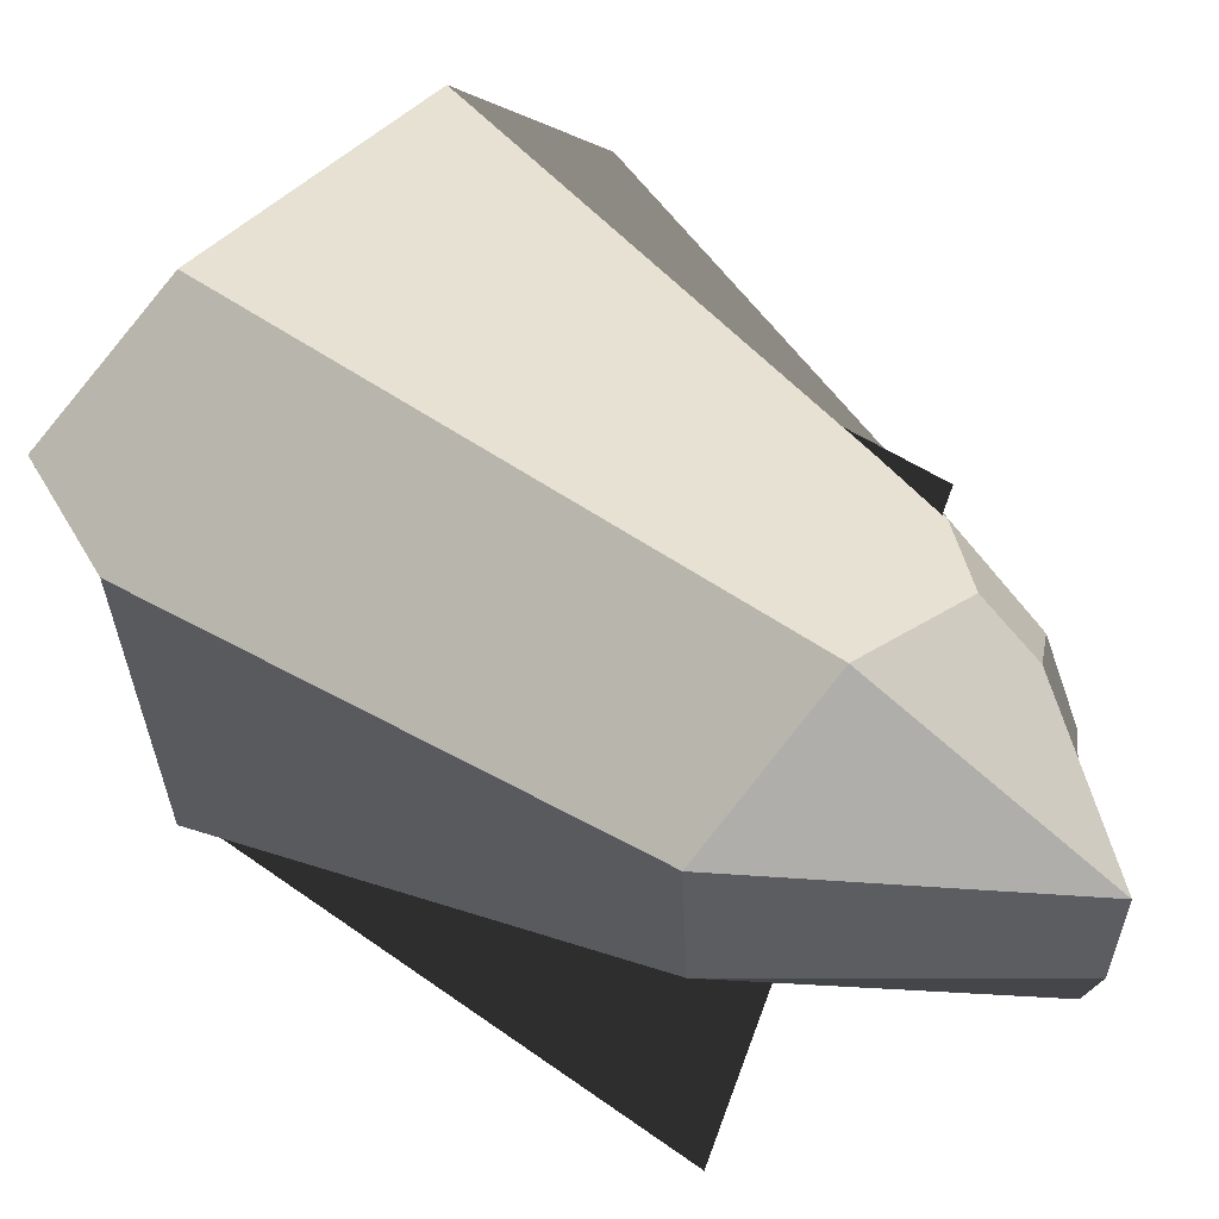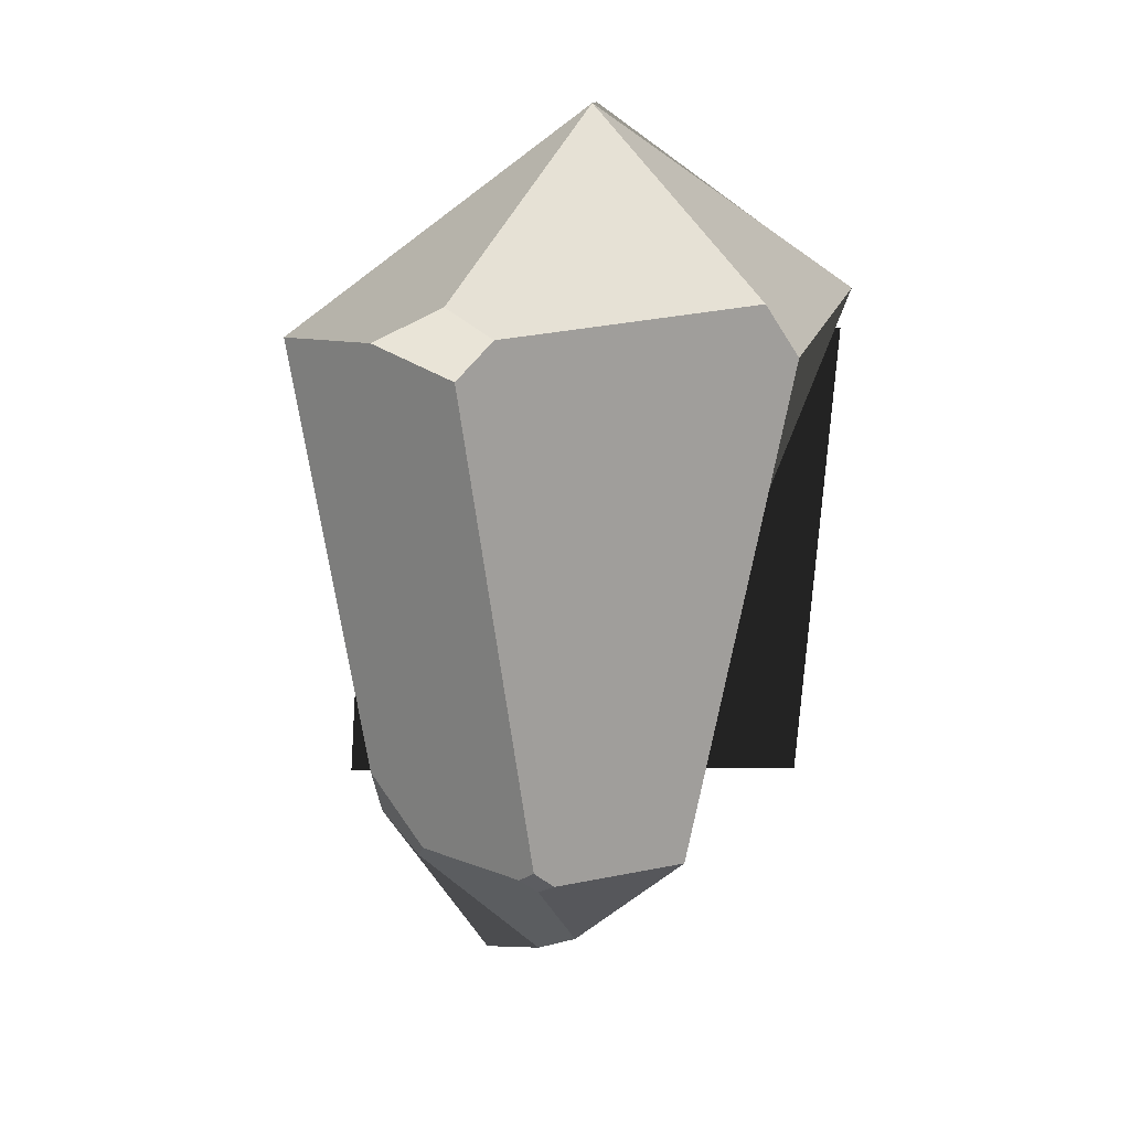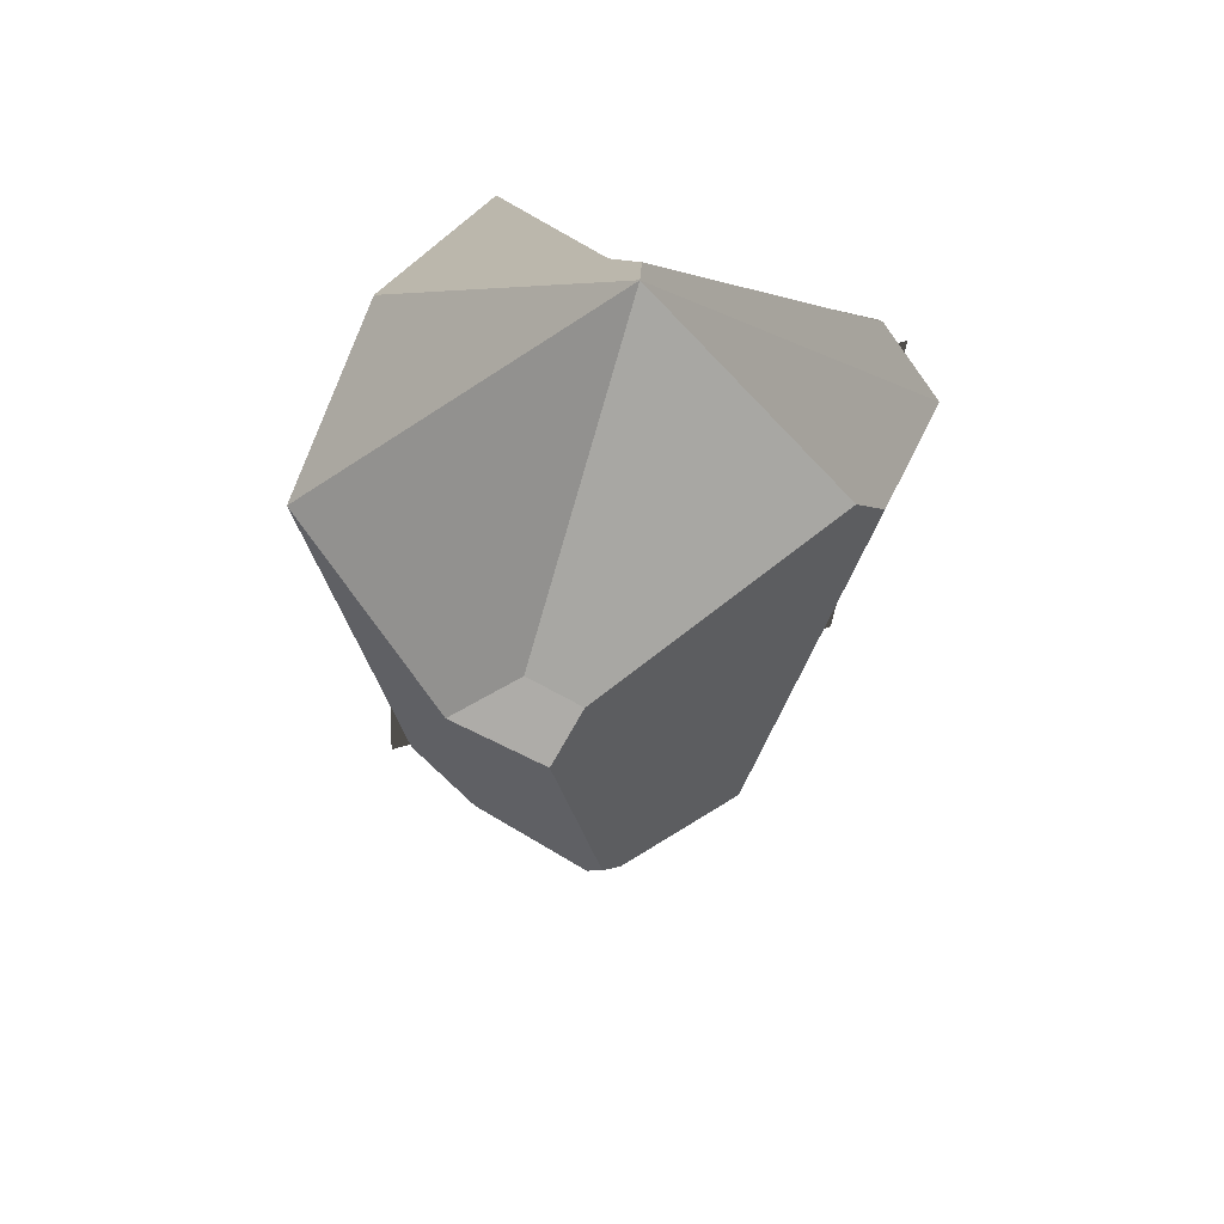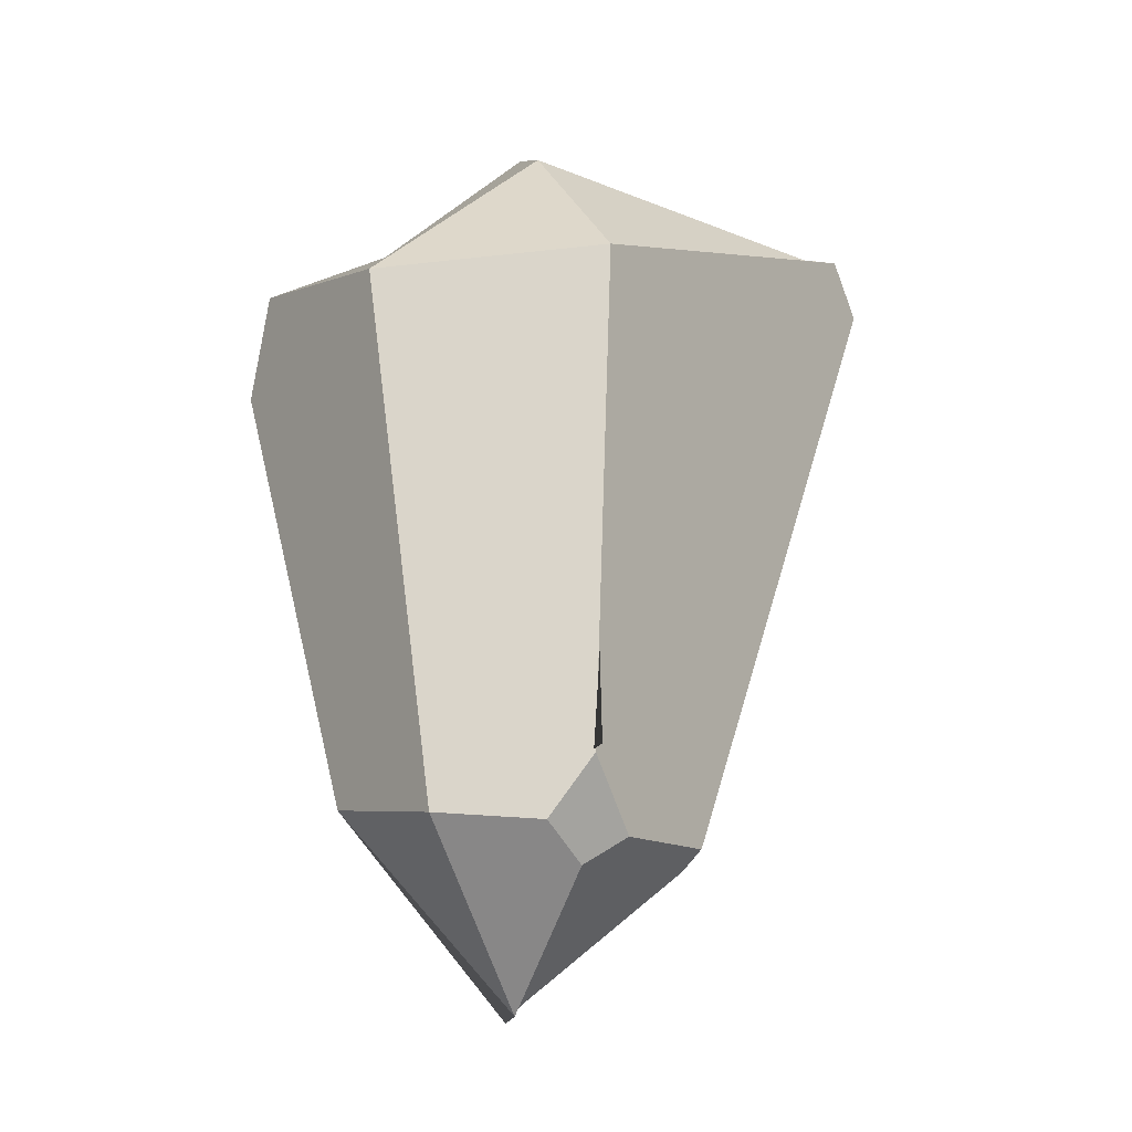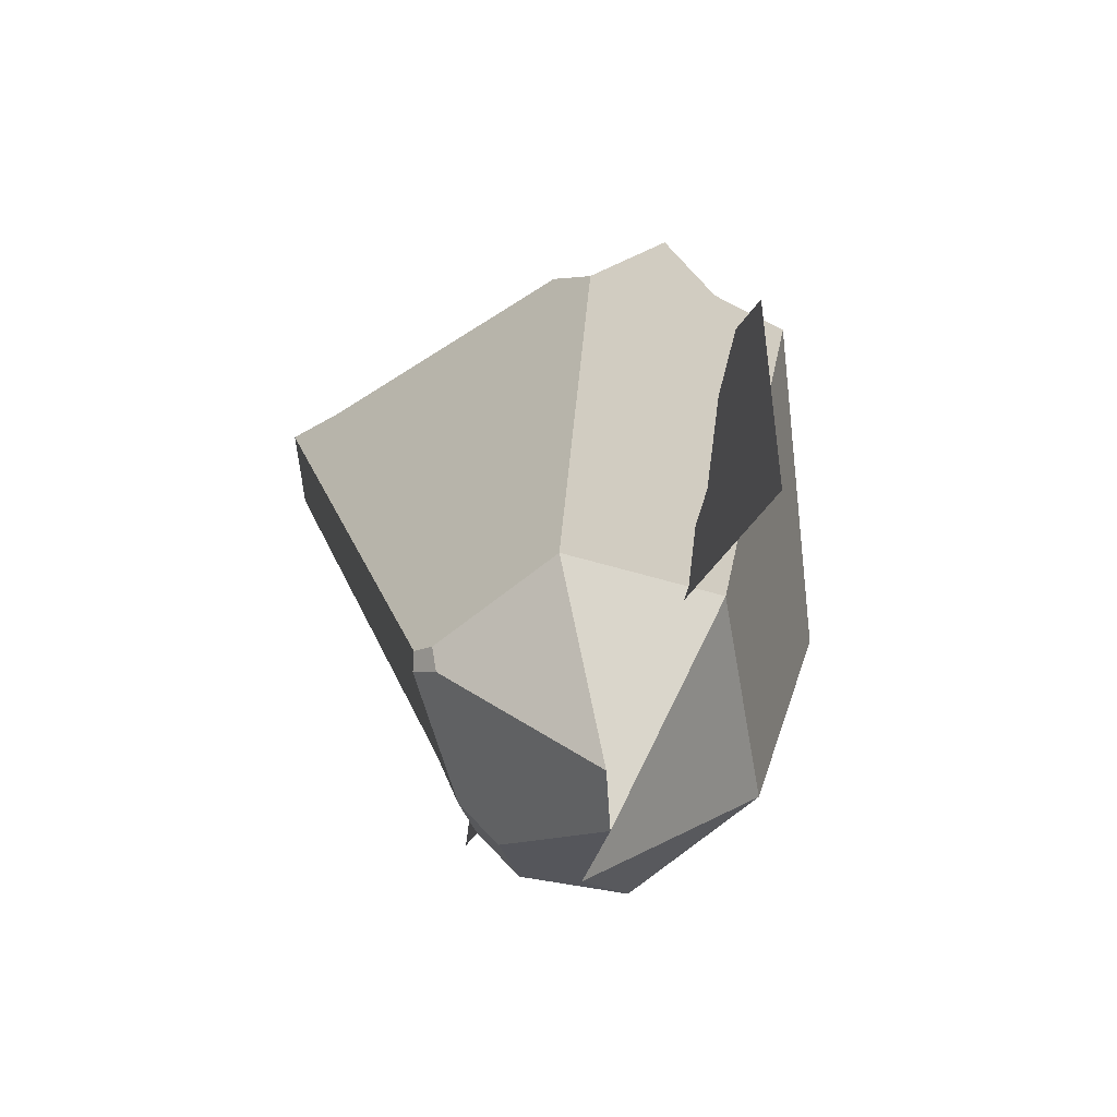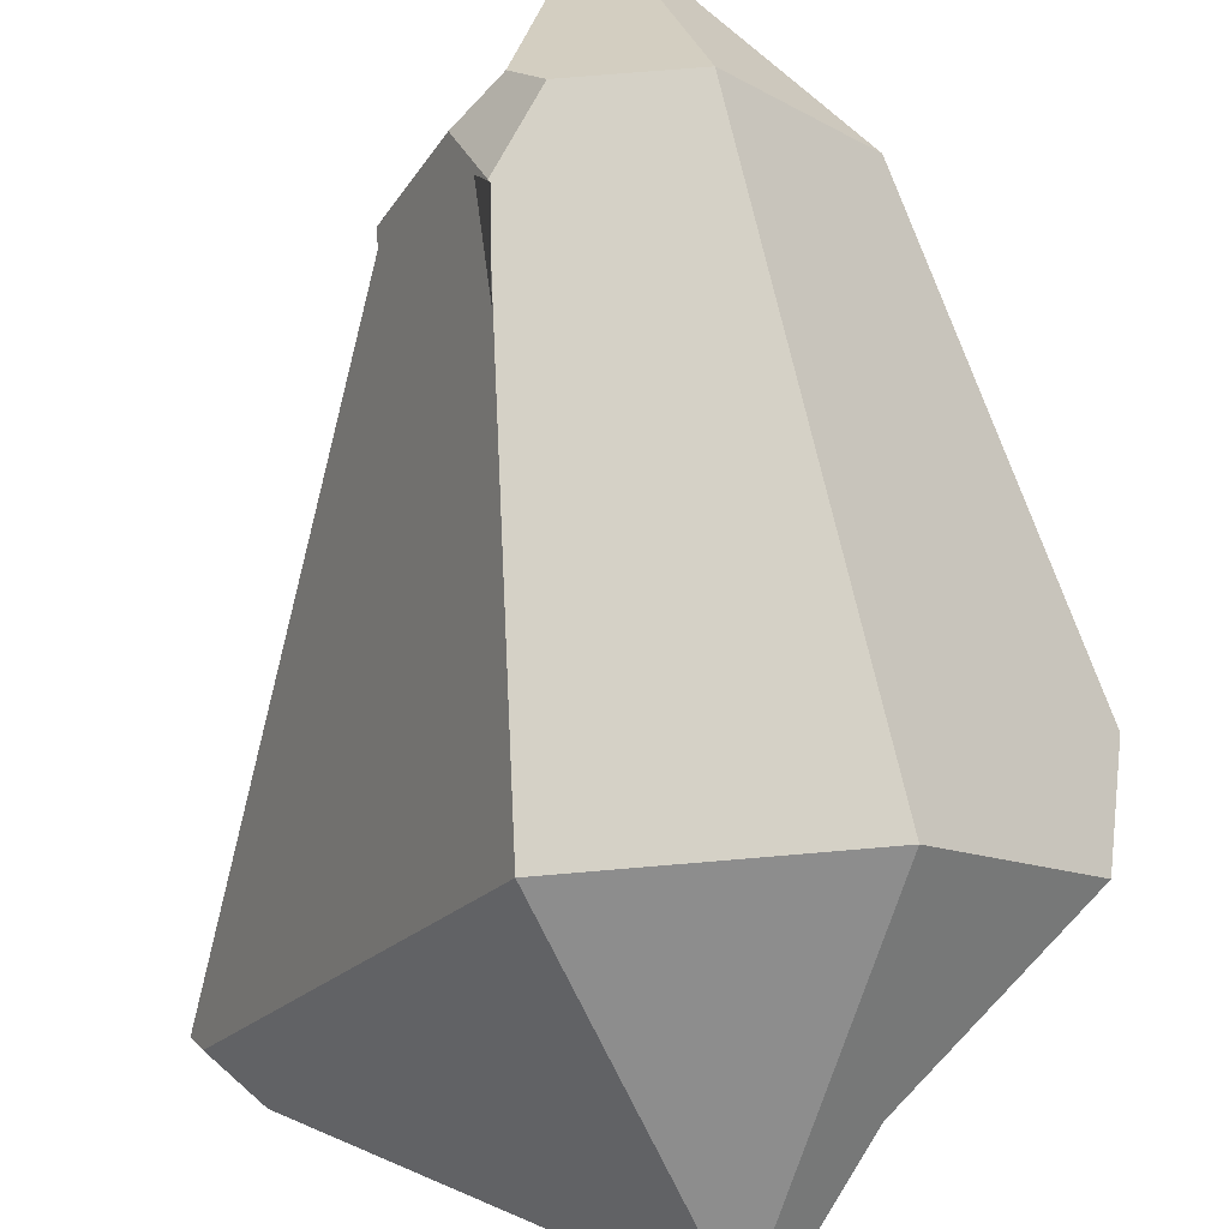
<metadata>
{"format":"obj","ext":"obj","renderer":"f3d","projection":"perspective","resolution":1024,"background":"white","views":[{"elev":43.8,"azim":-45.0,"up":"+Z"},{"elev":17.1,"azim":109.2,"up":"+Y"},{"elev":59.2,"azim":100.0,"up":"+Y"},{"elev":-15.8,"azim":8.3,"up":"+Y"},{"elev":-66.6,"azim":173.0,"up":"+Y"},{"elev":72.8,"azim":174.1,"up":"+Z"}]}
</metadata>
<code>
v  1.863 -6.595 6.219
v  -5.094 -7.588 -5.878
v  -5.557 6.469 -6.766
v  1.399 7.462 5.331
g crystal1_photo3
f 1 2 3
f 3 4 1
v  0.4609 -8.773 -3.93
v  -4.281 -6.263 -2.14
v  -0.1671 6.64 -6.811
v  -2.45 8.267 -7.727
v  -4.338 8.676 -6.066
v  -6.349 6.144 -5.961
v  -7.962 7.077 4.516
v  -3.83 10.31 0.7659
v  -8.636 4.28 3.746
v  -1.464 -13.32 1.402
v  -5.903 -7.629 3.106
v  -0.9506 -13.27 2.949
v  -2.692 -8.277 6.209
v  3.243 -9.043 -0.3042
v  3.422 -8.711 -0.8584
v  3.851 -8.454 0.0695
v  3.89 -8.155 -0.4023
v  -1.201 -12.68 0.0826
v  8.636 7.311 -0.0744
v  7.423 8.193 -0.6829
v  0.9053 8.295 -6.09
v  1.065 -9.477 4.392
v  2.251 -8.642 3.749
v  0.3641 -8.486 5.897
v  1.618 -6.709 5.683
v  2.341 6.732 7.727
v  8.173 8.051 2.418
v  7.245 8.918 0.7483
v  -0.955 13.32 -0.4763
v  -1.494 13.29 -0.4304
v  -4.436 6.703 7.067
g cystal_b2
f 5 6 7
f 7 6 8
f 8 6 9
f 6 10 9
f 11 12 13
f 13 12 10
f 6 14 15
f 15 14 16
f 17 15 16
f 18 19 20
f 20 19 21
f 14 6 22
f 6 5 22
f 19 18 5
f 5 18 22
f 5 7 19
f 19 7 21
f 23 21 24
f 7 25 21
f 25 24 21
f 26 27 28
f 28 27 29
f 20 27 18
f 18 27 22
f 27 26 22
f 26 14 22
f 30 29 31
f 31 29 23
f 29 27 23
f 23 27 21
f 27 20 21
f 14 26 16
f 17 16 28
f 26 28 16
f 32 24 25
f 25 33 32
f 30 31 32
f 32 33 30
f 33 8 9
f 9 34 33
f 12 34 9
f 9 10 12
f 33 34 35
f 34 12 35
f 12 11 35
f 17 35 15
f 11 13 35
f 13 15 35
f 35 17 30
f 17 28 30
f 28 29 30
f 35 30 33
f 23 24 32
f 32 31 23
f 33 25 7
f 7 8 33
f 13 10 6
f 6 15 13

</code>
